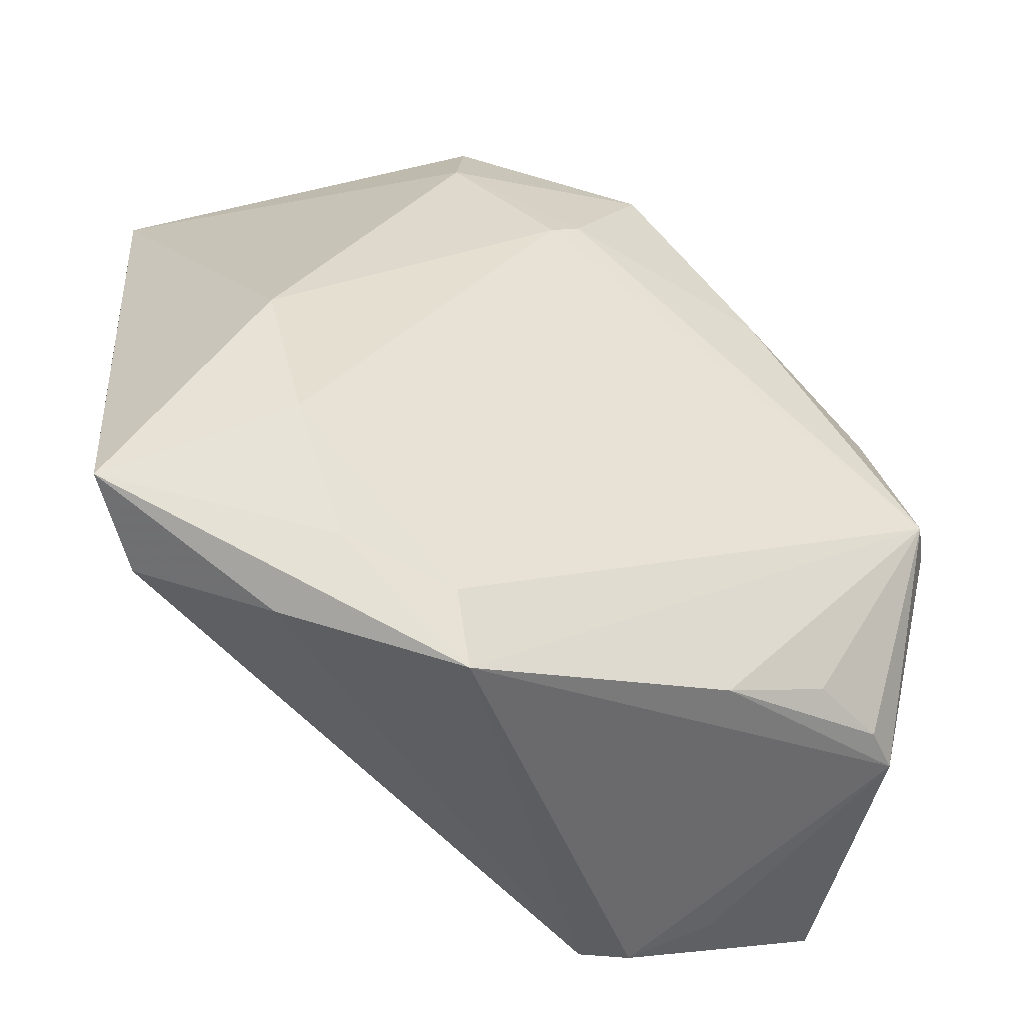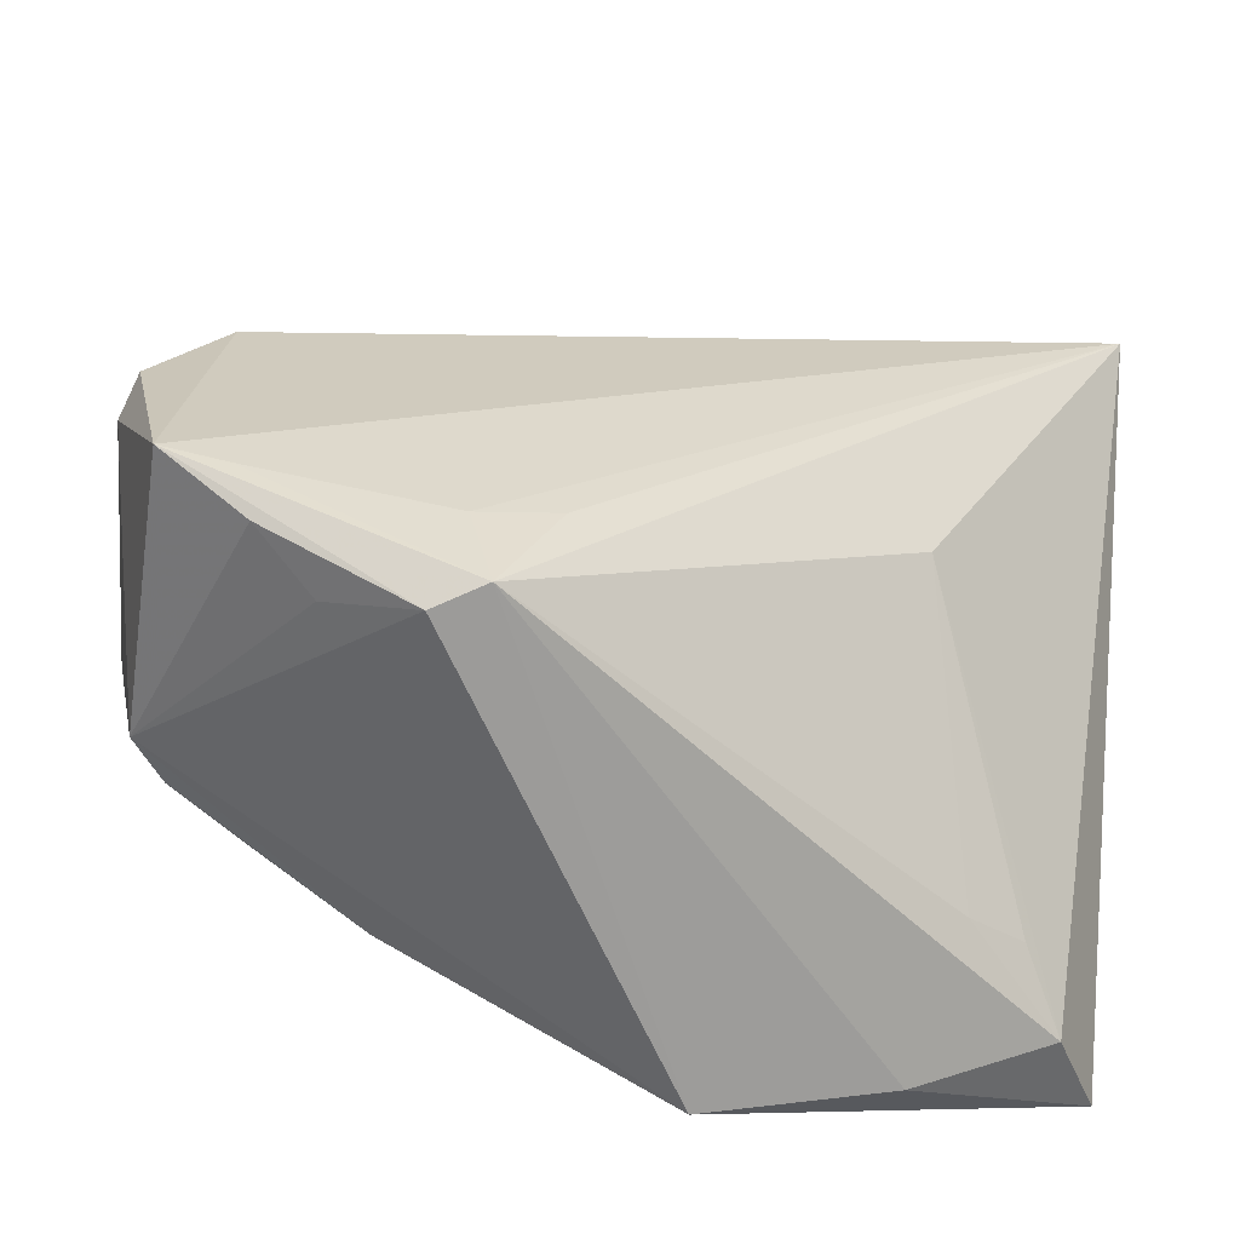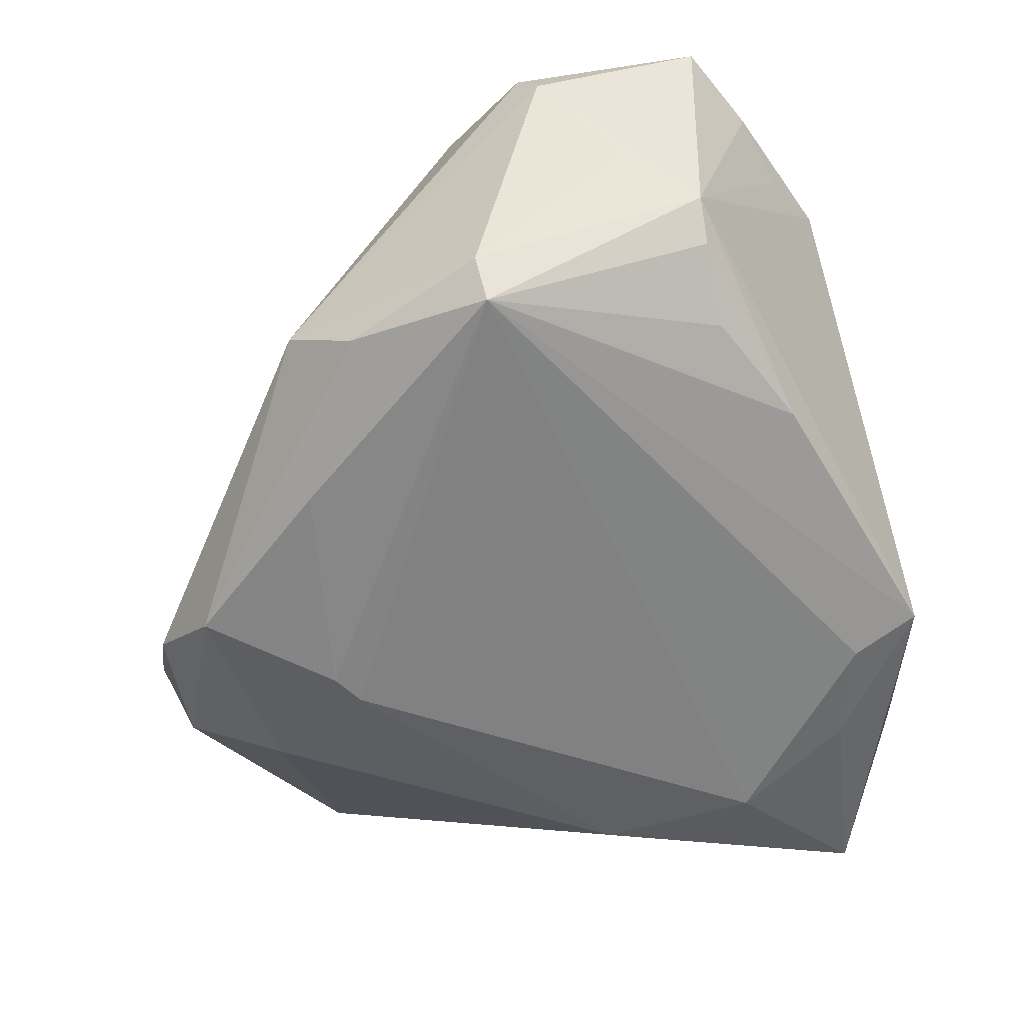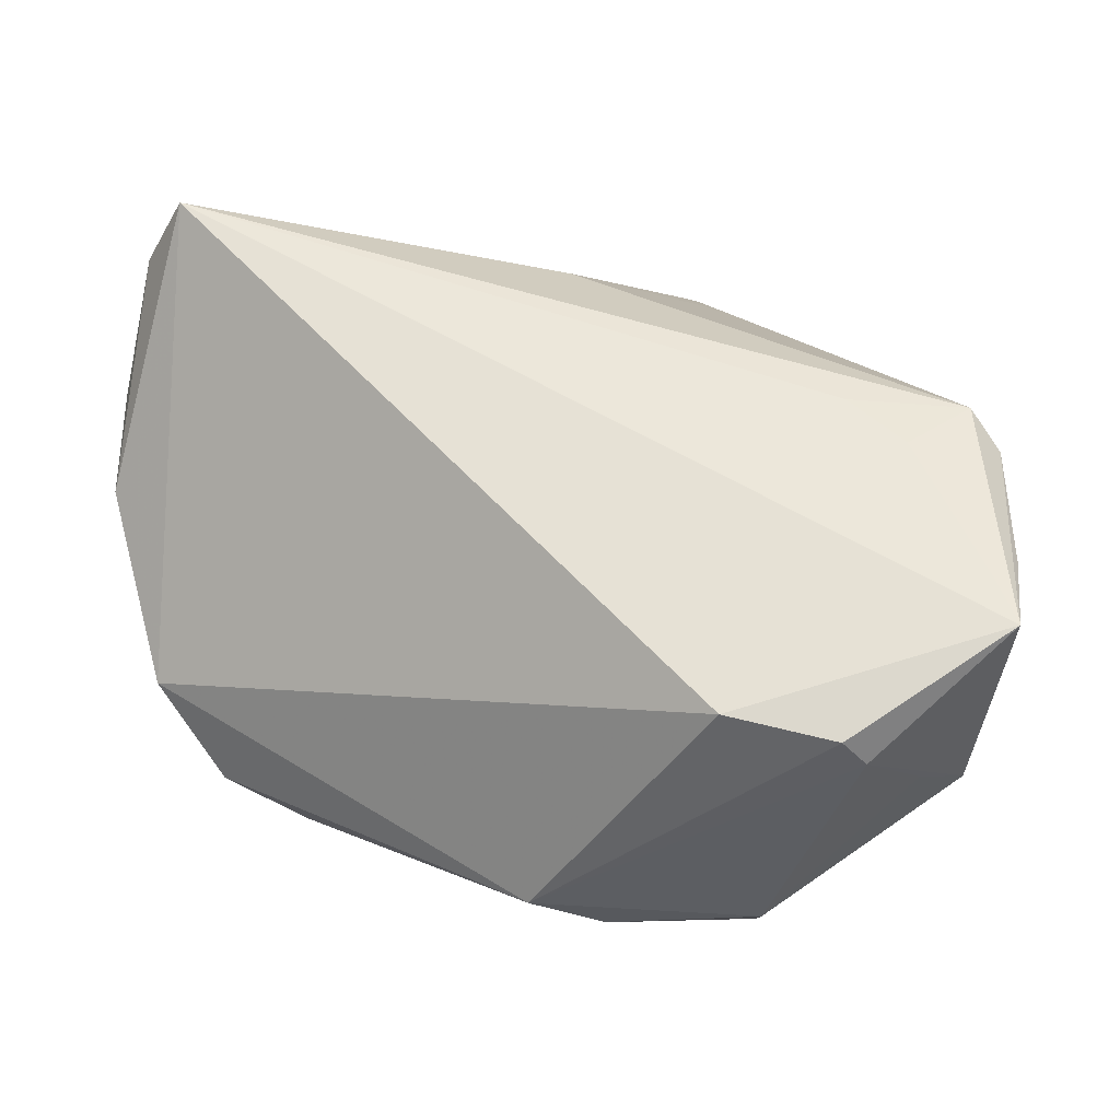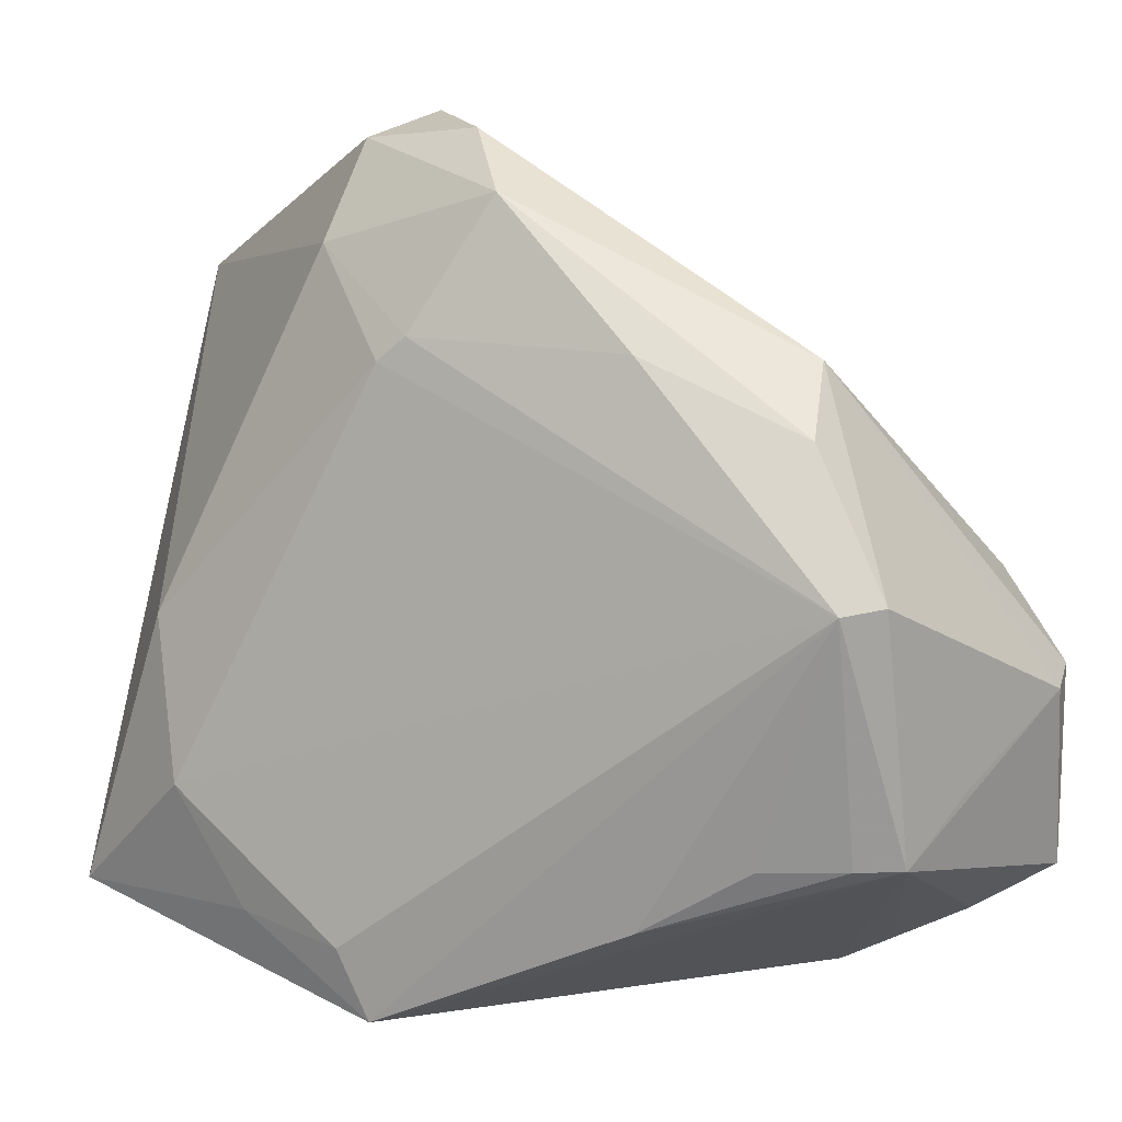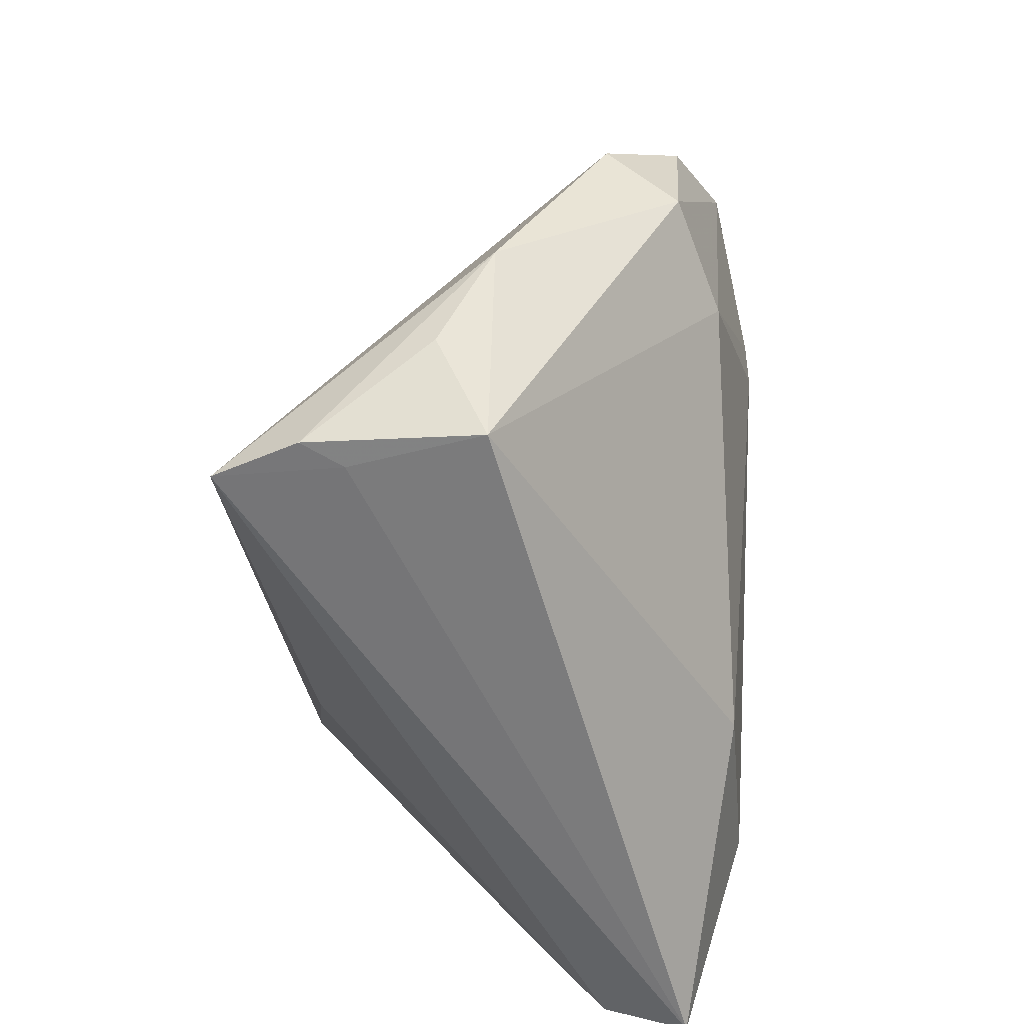
<metadata>
{"format":"obj","ext":"obj","renderer":"f3d","projection":"perspective","resolution":1024,"background":"white","views":[{"elev":-49.0,"azim":161.9,"up":"+Y"},{"elev":-58.7,"azim":-13.0,"up":"+Y"},{"elev":-51.0,"azim":-78.3,"up":"+Z"},{"elev":51.3,"azim":-112.1,"up":"+Z"},{"elev":-1.4,"azim":-144.8,"up":"+Y"},{"elev":29.1,"azim":92.6,"up":"+Y"}]}
</metadata>
<code>
v 0.02615 -0.03801 -0.0143
v -0.04037 -0.02023 0.004532
v 0.0003842 0.01925 -0.02319
v -0.007224 0.03172 -0.02003
v -0.01446 -0.03677 0.02284
v 0.03403 -0.02923 -0.004561
v -0.0398 -0.02815 0.02354
v 0.003354 0.01716 -0.02355
v -0.03264 0.01657 -0.007361
v 0.02166 -0.009996 0.01782
v -0.0347 -0.02711 -0.006203
v -0.02757 -0.0272 -0.01051
v 0.007305 0.0422 -0.0091
v 0.02836 -0.03111 -0.001918
v 0.009355 -0.0422 -0.01702
v 0.0422 0.02964 0.01578
v -0.0437 -0.01176 0.01586
v 0.04106 0.02566 0.02355
v 0.0437 -0.03071 -0.01835
v 0.0437 0.0315 -2.17e-06
v 0.0108 0.03899 -0.01577
v 0.03463 0.03575 0.004851
v 0.02203 -0.03246 -0.01985
v -0.01665 -0.02876 0.02355
v -0.01871 -0.03812 0.02027
v -0.002008 0.03854 -0.01583
v -0.01683 -0.03285 -0.01276
v -0.03624 -0.0004895 0.01982
v -0.02044 0.01681 -0.01846
v 0.01269 0.02894 -0.01978
v -0.0347 0.009203 -0.01251
v 0.04262 0.02764 0.01192
v -0.03795 -0.02714 -0.0026
v -0.03406 -0.02854 0.02355
v 0.02755 -0.0209 -0.02342
v -0.03195 -0.03253 0.02141
v 0.03097 -0.004939 -0.02212
v -0.04066 -0.004737 -0.01088
v 0.01132 -0.03542 -0.01938
v -0.04275 -0.009454 0.01925
v -0.02625 -0.03459 0.01713
v -0.03848 -0.005506 -0.01525
v 0.02604 0.04013 0.00025
v 0.03833 -0.03319 -0.01062
v -0.009365 -0.02584 0.02342
f 19 18 44
f 32 18 19
f 19 20 32
f 18 5 10
f 10 44 18
f 4 9 26
f 37 20 19
f 16 43 18
f 18 32 16
f 16 32 20
f 18 43 13
f 26 9 13
f 27 15 33
f 42 15 27
f 1 44 5
f 5 15 1
f 19 44 1
f 1 15 19
f 5 44 14
f 14 10 5
f 18 34 24
f 24 34 5
f 33 15 25
f 25 15 5
f 38 42 33
f 38 17 9
f 7 17 33
f 7 34 18
f 5 34 7
f 7 25 5
f 28 13 9
f 18 13 28
f 28 7 18
f 21 43 20
f 21 13 43
f 26 13 21
f 21 4 26
f 20 43 22
f 22 16 20
f 43 16 22
f 33 42 11
f 11 27 33
f 35 37 19
f 8 37 35
f 42 8 35
f 44 10 6
f 6 14 44
f 10 14 6
f 45 5 18
f 18 24 45
f 45 24 5
f 33 17 2
f 2 38 33
f 17 38 2
f 36 7 33
f 25 7 36
f 9 17 40
f 40 28 9
f 17 7 40
f 7 28 40
f 3 29 4
f 3 8 42
f 42 29 3
f 9 4 31
f 4 29 31
f 31 29 42
f 42 38 31
f 31 38 9
f 30 37 8
f 4 21 30
f 20 37 30
f 30 21 20
f 8 3 30
f 30 3 4
f 42 27 12
f 12 11 42
f 27 11 12
f 19 15 23
f 23 35 19
f 39 15 42
f 42 35 39
f 39 23 15
f 35 23 39
f 33 25 41
f 41 36 33
f 25 36 41

</code>
